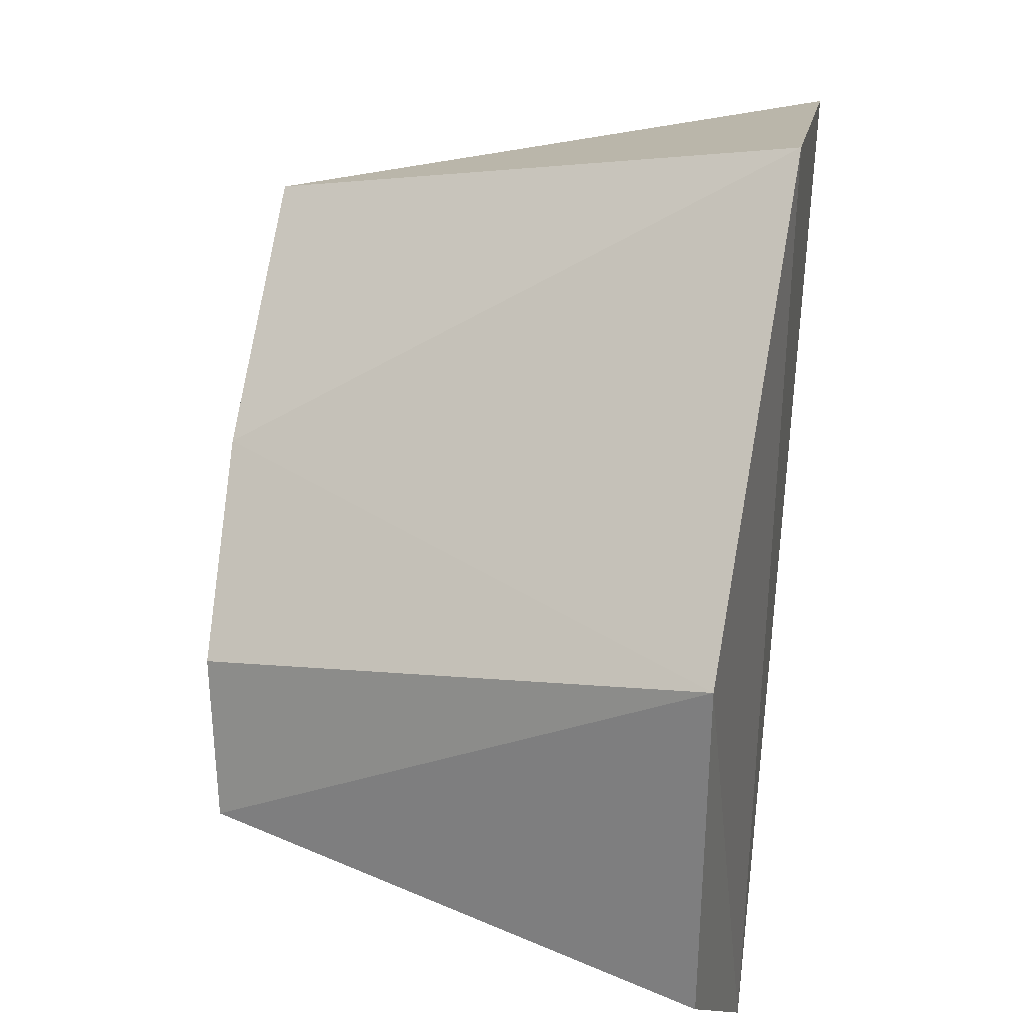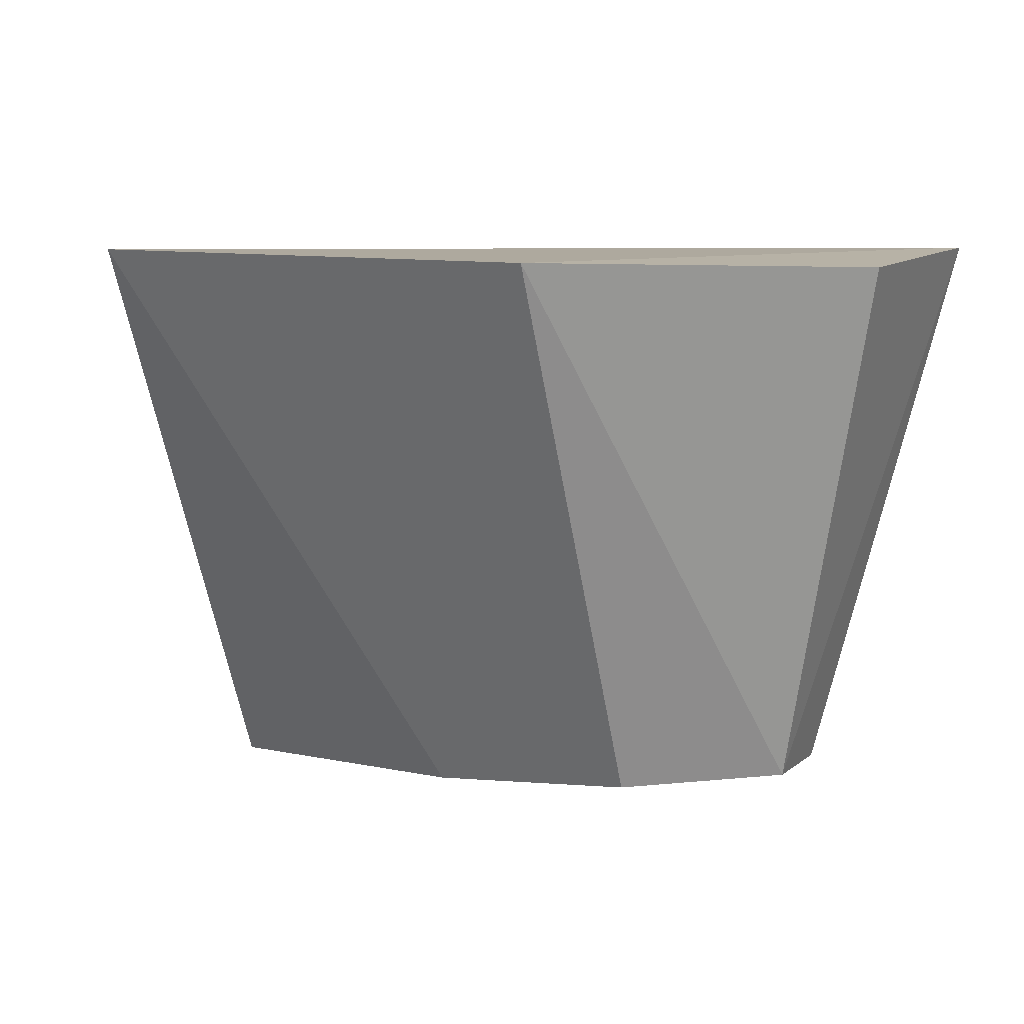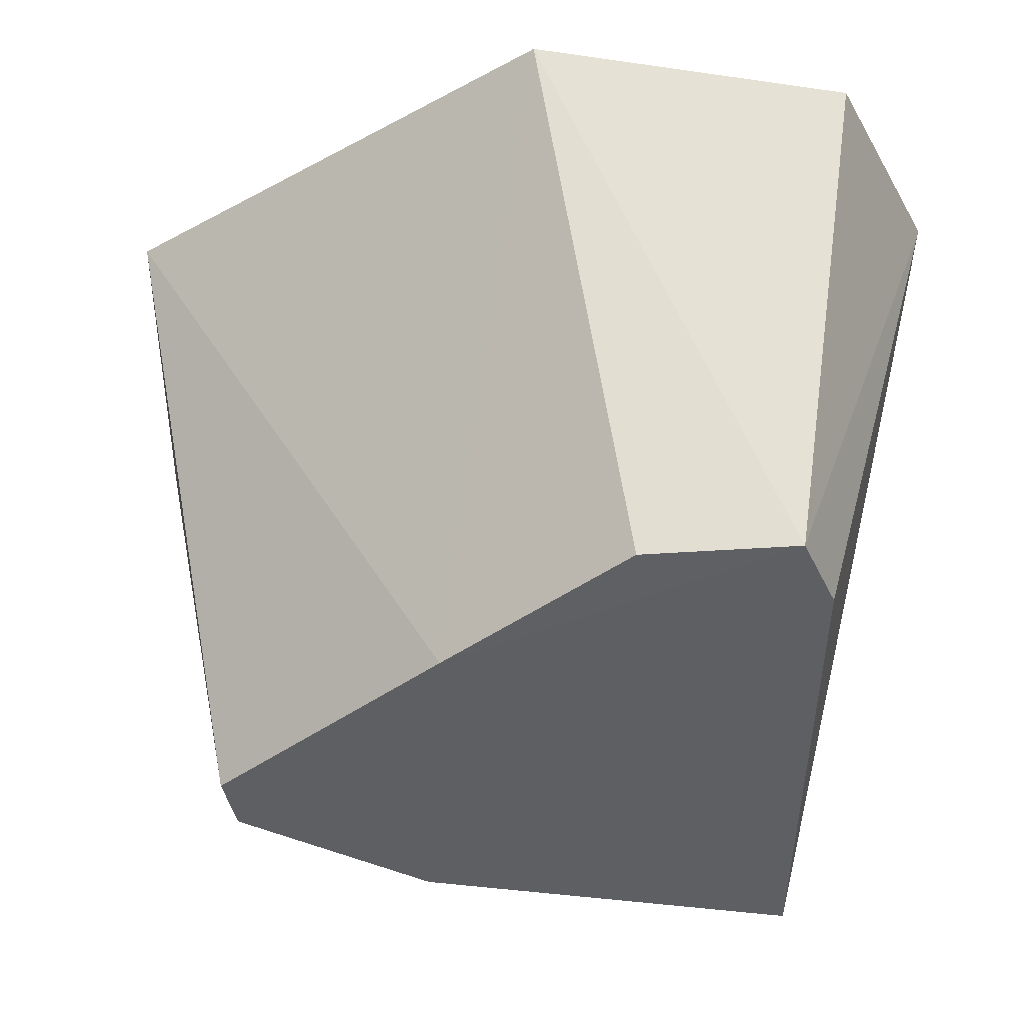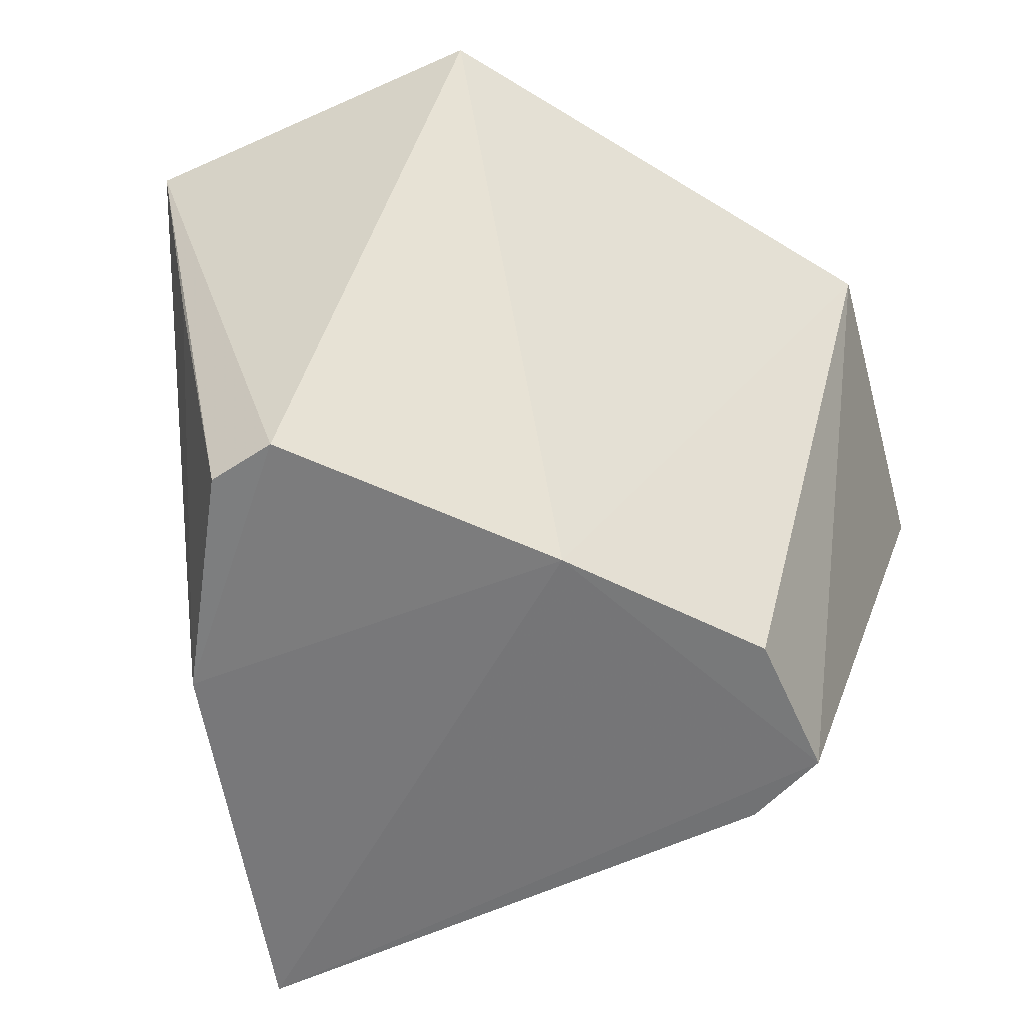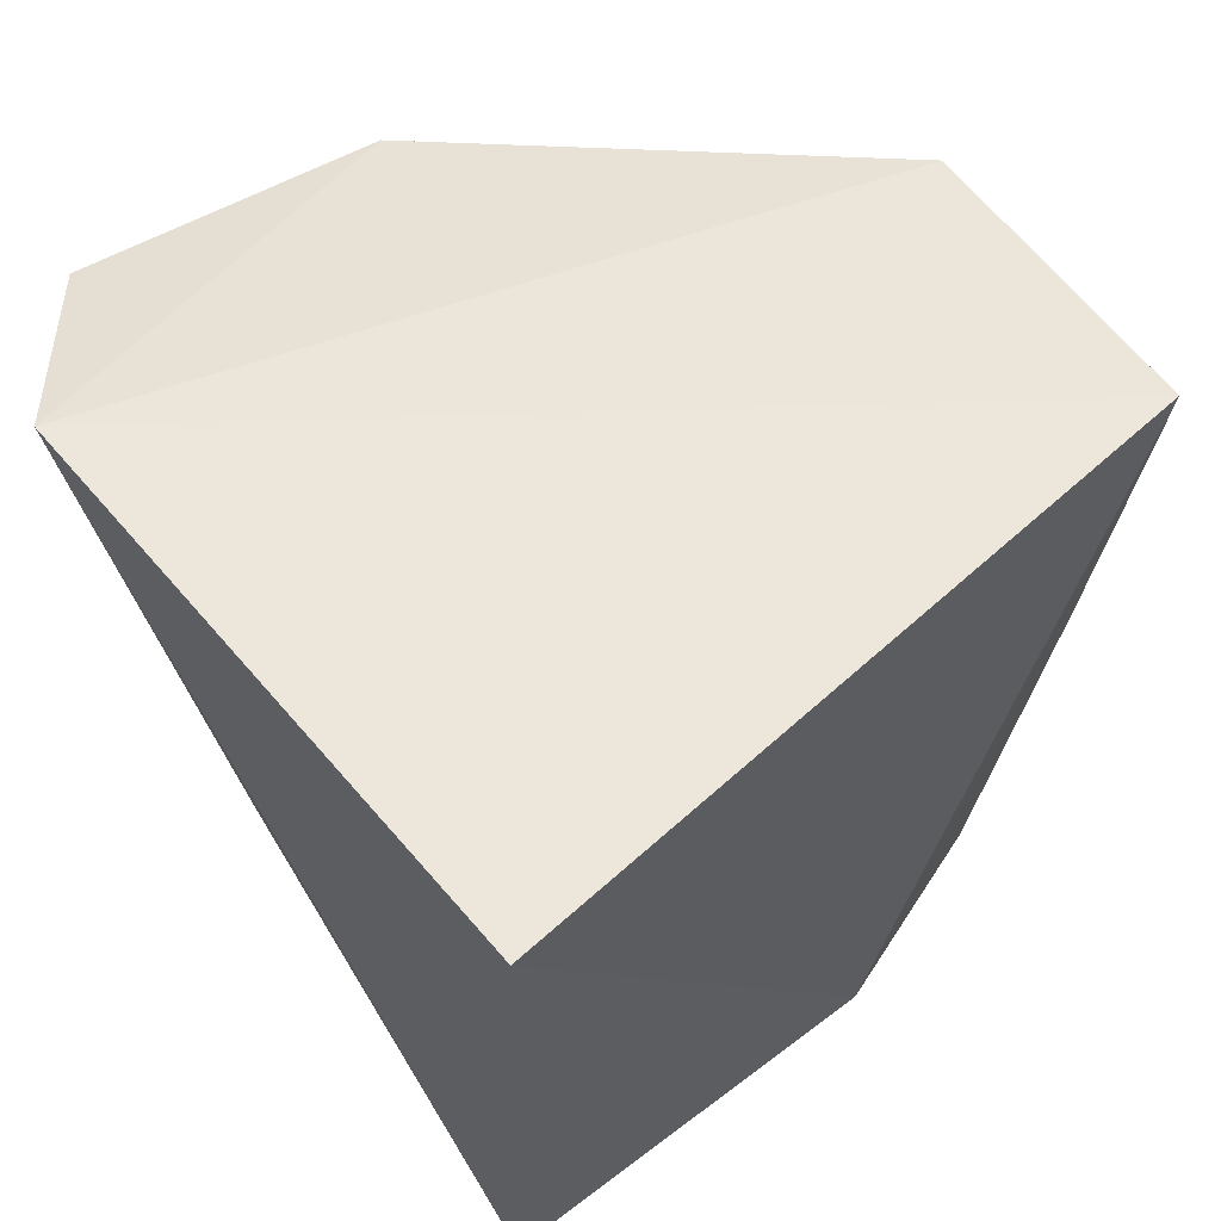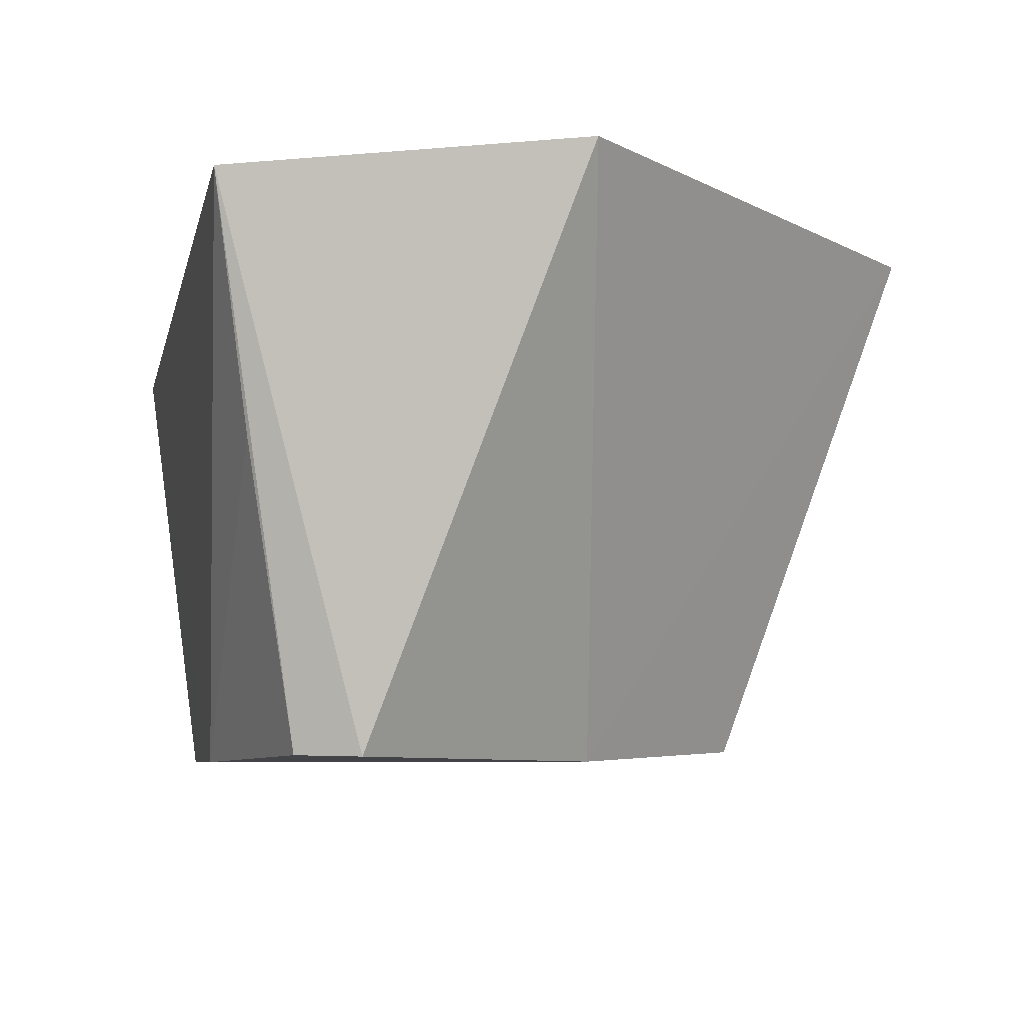
<metadata>
{"format":"obj","ext":"obj","renderer":"f3d","projection":"perspective","resolution":1024,"background":"white","views":[{"elev":26.4,"azim":-77.6,"up":"+Y"},{"elev":5.9,"azim":-98.7,"up":"+Z"},{"elev":-41.8,"azim":-100.7,"up":"+Z"},{"elev":-60.9,"azim":-166.3,"up":"+Z"},{"elev":43.8,"azim":51.3,"up":"+Z"},{"elev":-9.7,"azim":175.3,"up":"+Z"}]}
</metadata>
<code>
v 0.0393 -0.05175 0.01307
v 0.04171 -0.06923 0.01217
v 0.03944 -0.05905 0.001124
v 0.03604 -0.05365 0.000915
v 0.0231 -0.0659 0.01304
v 0.03748 -0.0542 0.0009721
v 0.02721 -0.06903 0.01347
v 0.0314 -0.05034 0.01345
v 0.02647 -0.06492 0.001884
v 0.03855 -0.05293 0.007623
v 0.02327 -0.05856 0.01312
v 0.03084 -0.05789 0.001108
v 0.04024 -0.06827 0.001721
v 0.02707 -0.06142 0.001581
v 0.02816 -0.06606 0.001945
f 1 2 3
f 6 3 4
f 6 4 1
f 7 2 1
f 8 1 4
f 8 7 1
f 9 7 5
f 10 6 1
f 10 1 3
f 10 3 6
f 11 5 7
f 11 7 8
f 11 9 5
f 12 4 3
f 12 11 8
f 12 8 4
f 13 3 2
f 13 2 7
f 13 12 3
f 13 9 12
f 14 12 9
f 14 9 11
f 14 11 12
f 15 13 7
f 15 7 9
f 15 9 13

</code>
